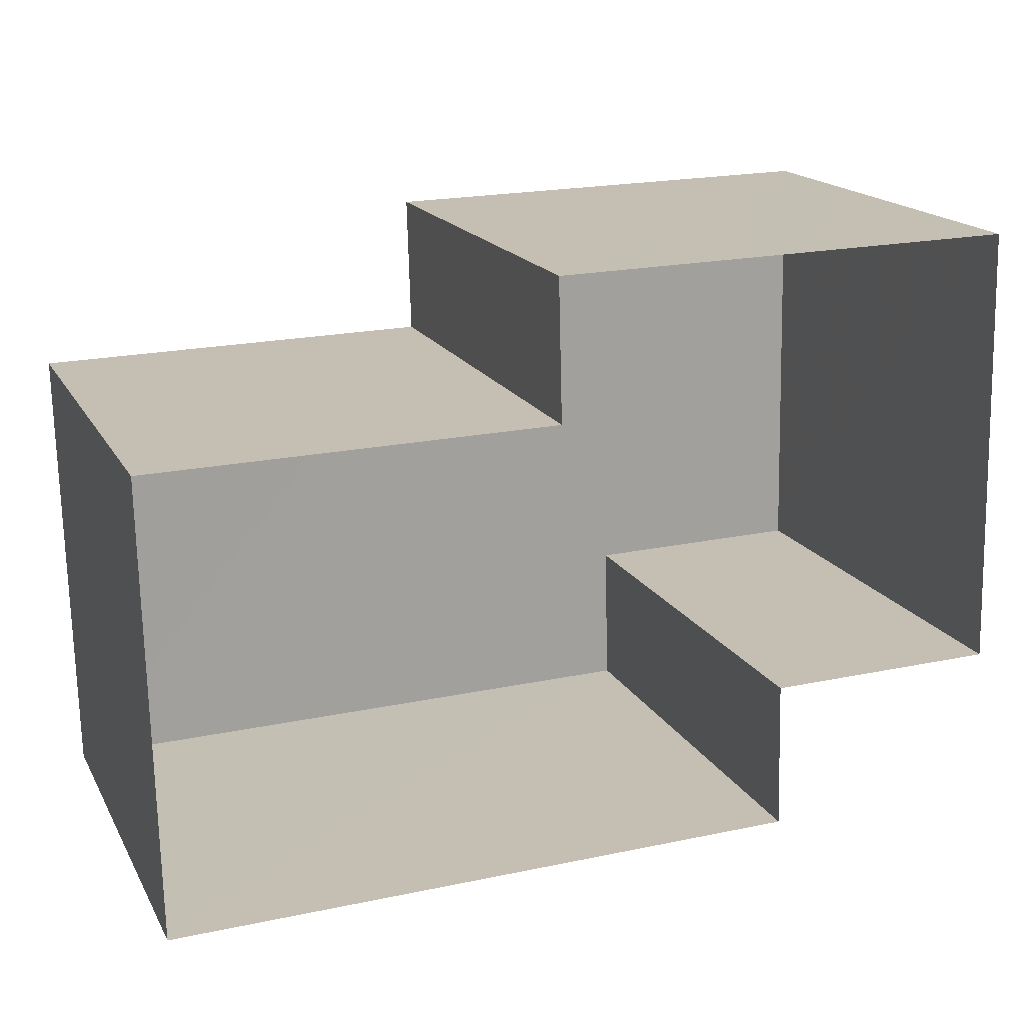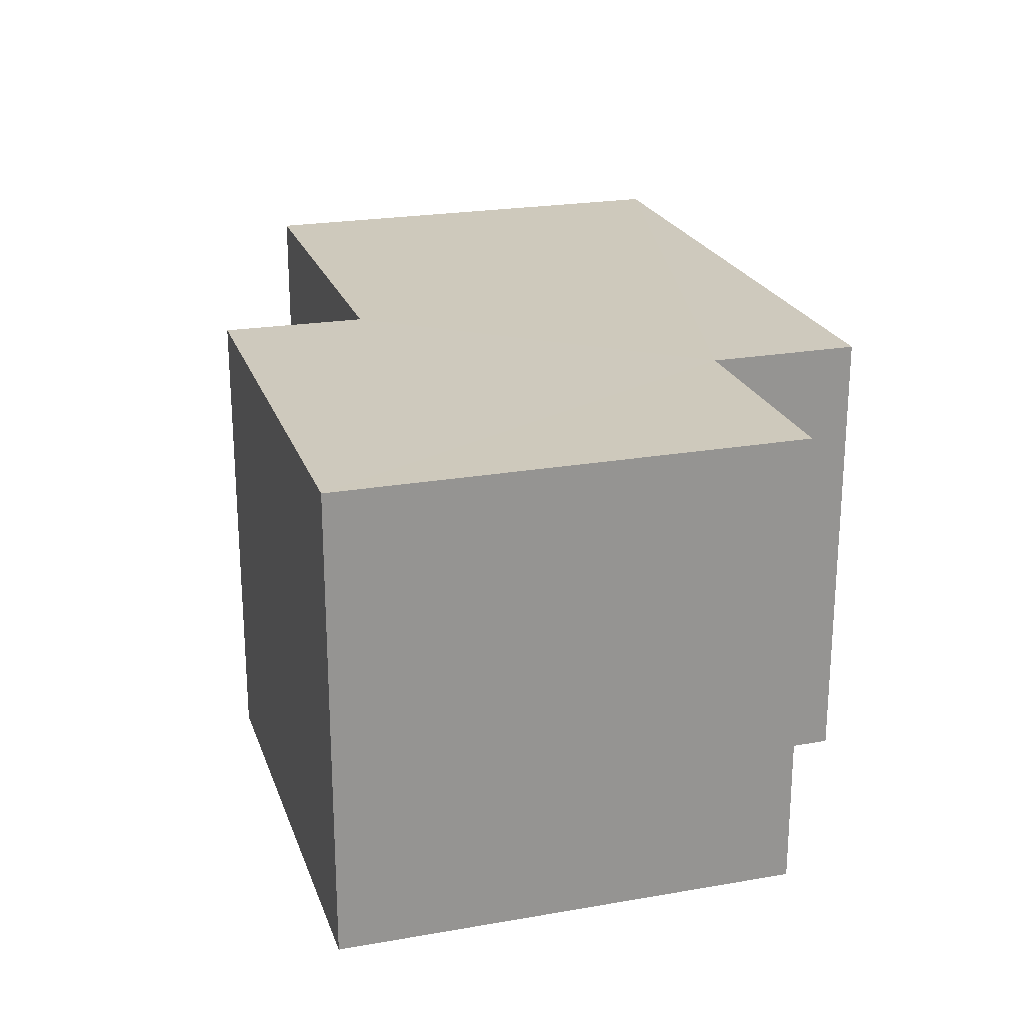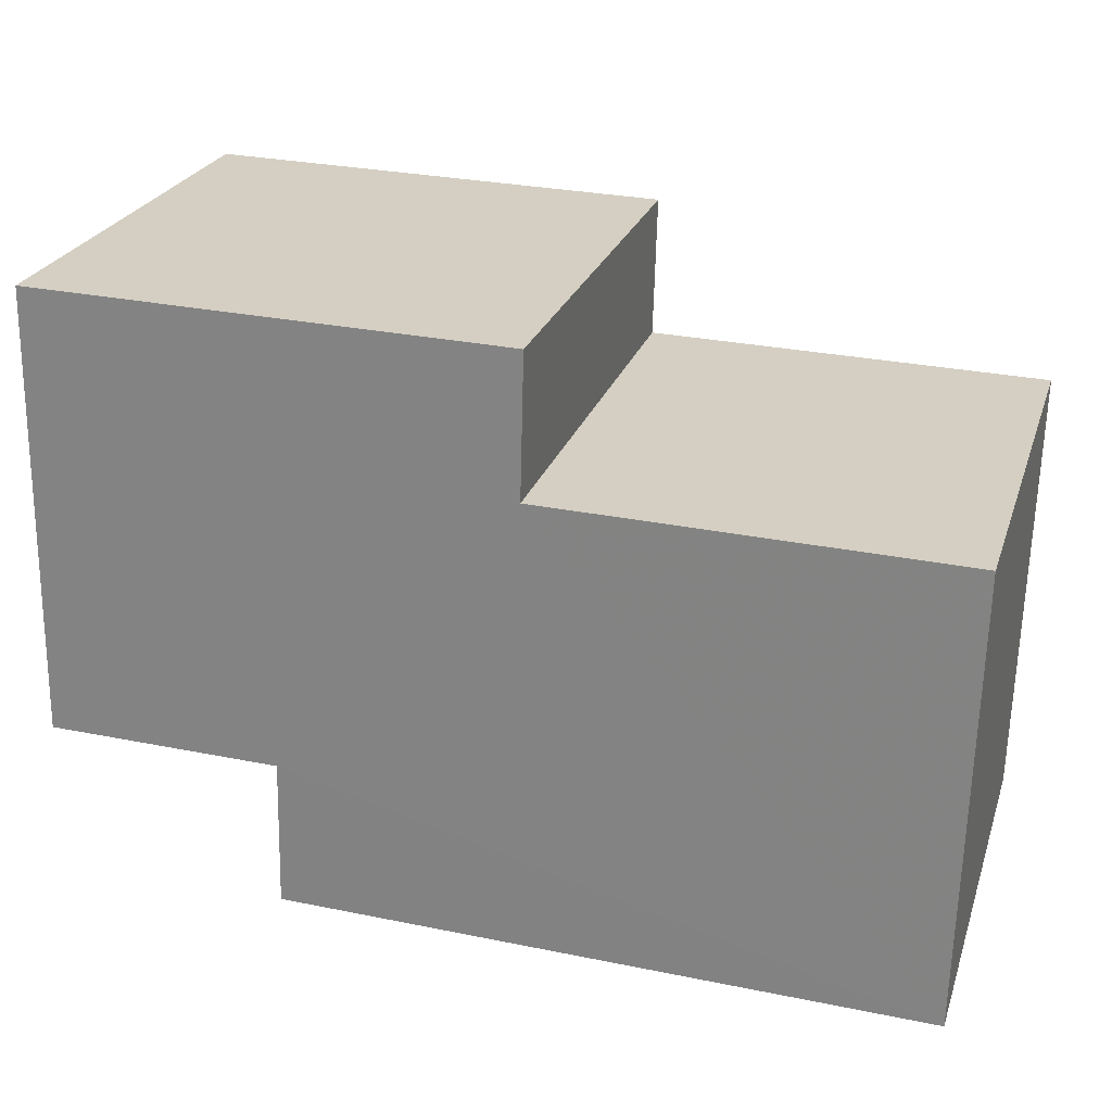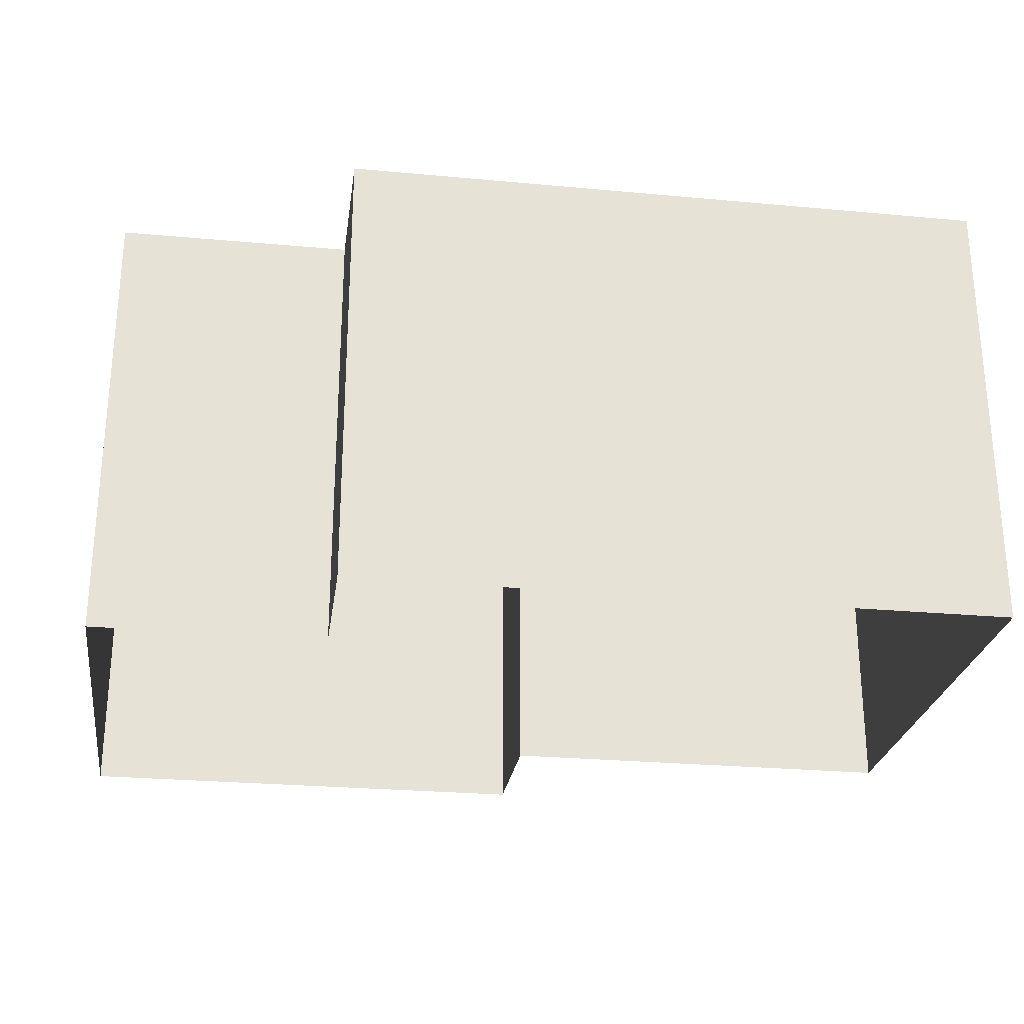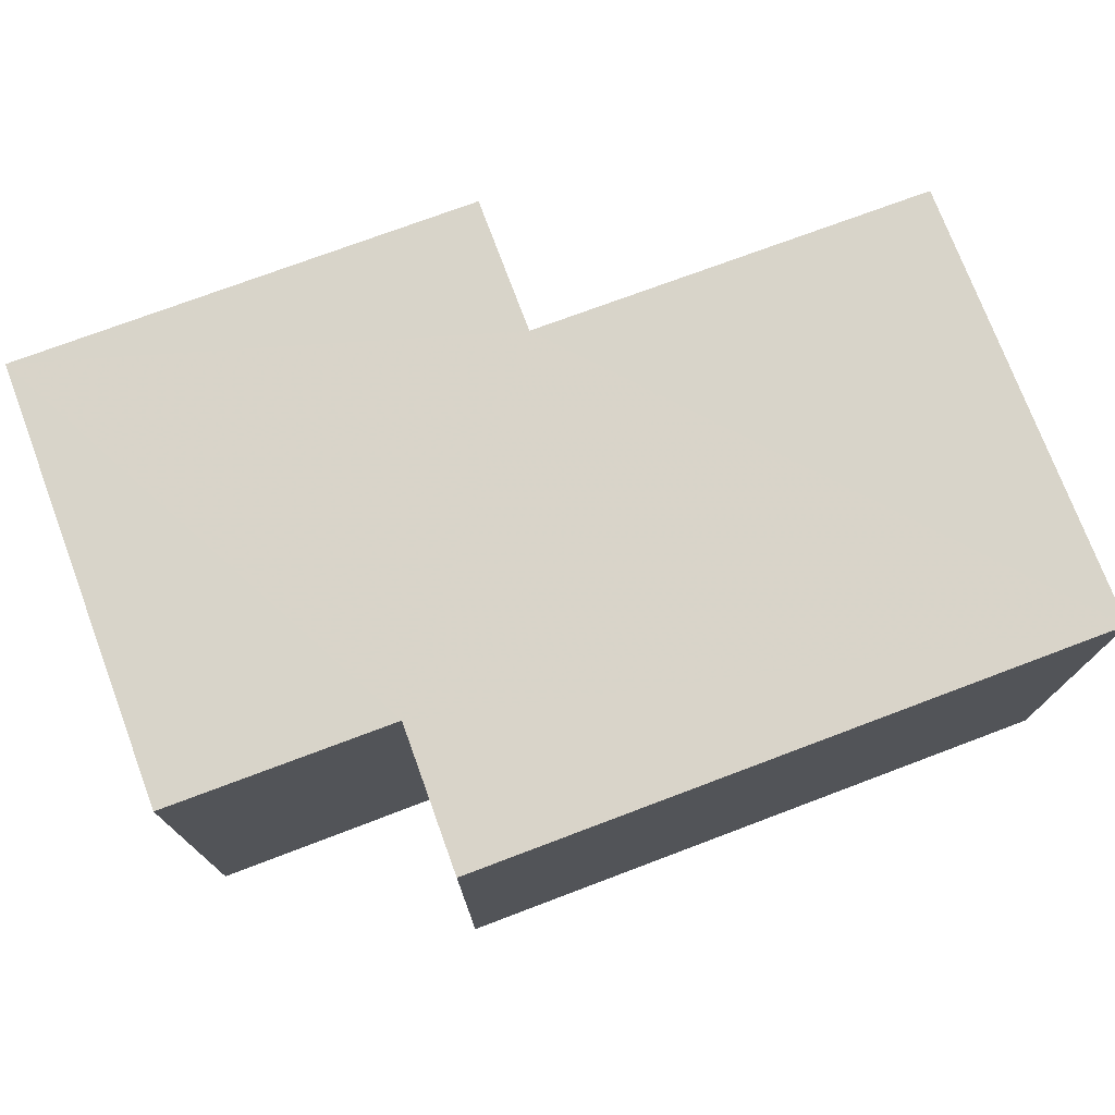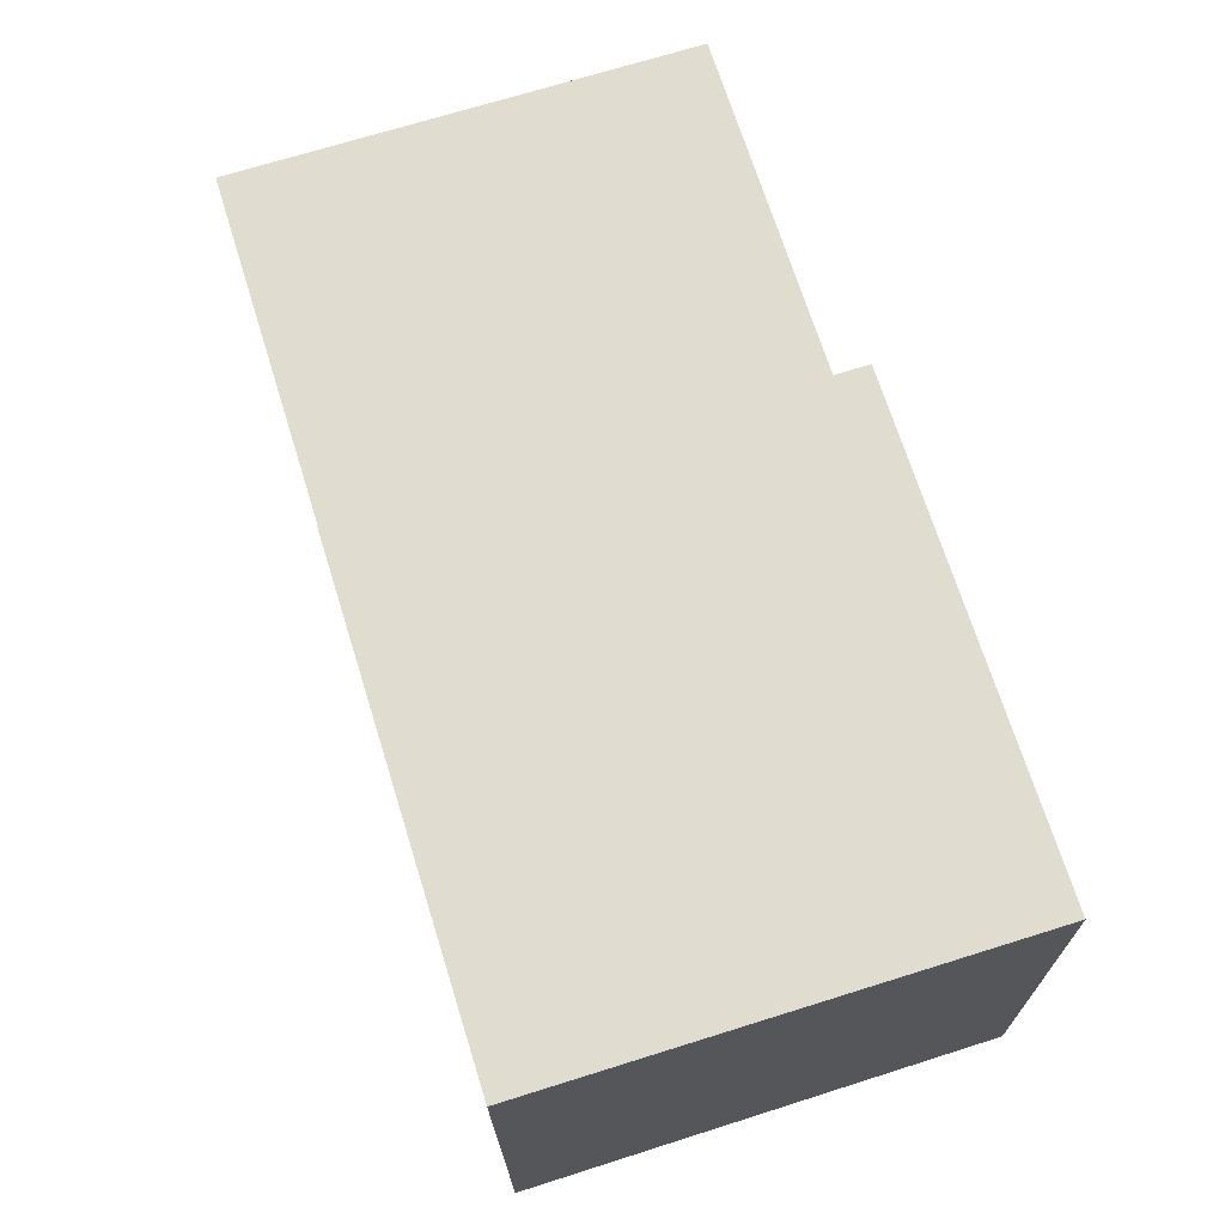
<metadata>
{"format":"obj","ext":"obj","renderer":"f3d","projection":"perspective","resolution":1024,"background":"white","views":[{"elev":17.4,"azim":159.3,"up":"+Y"},{"elev":22.6,"azim":-108.0,"up":"+Z"},{"elev":25.2,"azim":16.6,"up":"+Y"},{"elev":-26.2,"azim":-9.6,"up":"+Z"},{"elev":75.0,"azim":-21.9,"up":"+Z"},{"elev":70.6,"azim":-107.3,"up":"+Y"}]}
</metadata>
<code>
v -3.741e+05 -1.057e+05 18.13
v -3.74e+05 -1.057e+05 18.13
v -3.74e+05 -1.057e+05 18.13
v -3.741e+05 -1.057e+05 18.13
v -3.74e+05 -1.057e+05 18.13
v -3.74e+05 -1.057e+05 18.13
v -3.74e+05 -1.057e+05 18.13
v -3.74e+05 -1.057e+05 18.13
v -3.74e+05 -1.057e+05 25.71
v -3.74e+05 -1.057e+05 25.71
v -3.74e+05 -1.057e+05 25.71
v -3.74e+05 -1.057e+05 25.71
v -3.74e+05 -1.057e+05 25.71
v -3.74e+05 -1.057e+05 25.71
v -3.741e+05 -1.057e+05 25.71
v -3.741e+05 -1.057e+05 25.71
f 1 2 3
f 4 1 5
f 3 6 7
f 5 7 8
f 1 3 5
f 5 3 7
f 9 10 11
f 12 9 13
f 11 14 15
f 13 15 16
f 9 11 13
f 13 11 15
f 9 7 6
f 10 9 6
f 15 2 1
f 15 14 2
f 11 3 2
f 14 11 2
f 12 5 8
f 12 13 5
f 16 4 5
f 13 16 5
f 11 6 3
f 11 10 6
f 16 1 4
f 16 15 1
f 12 8 7
f 9 12 7

</code>
